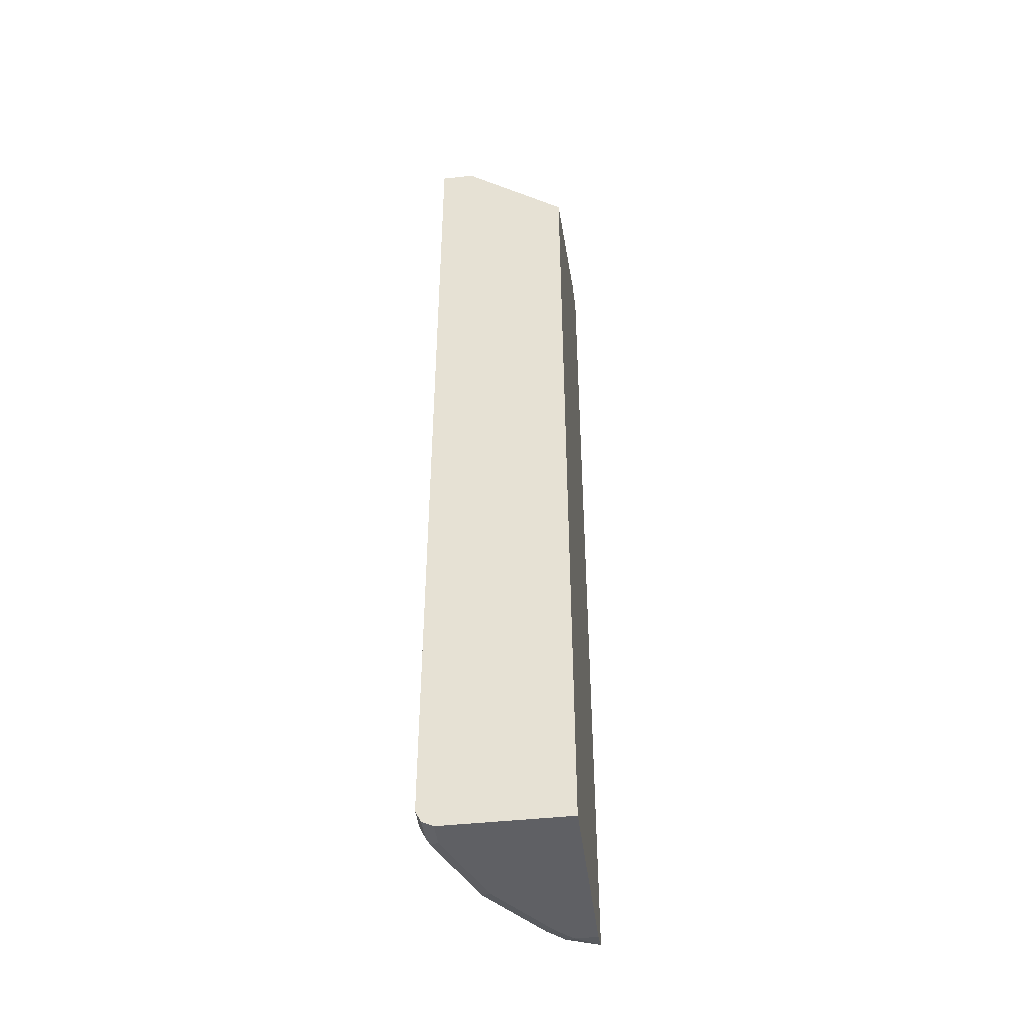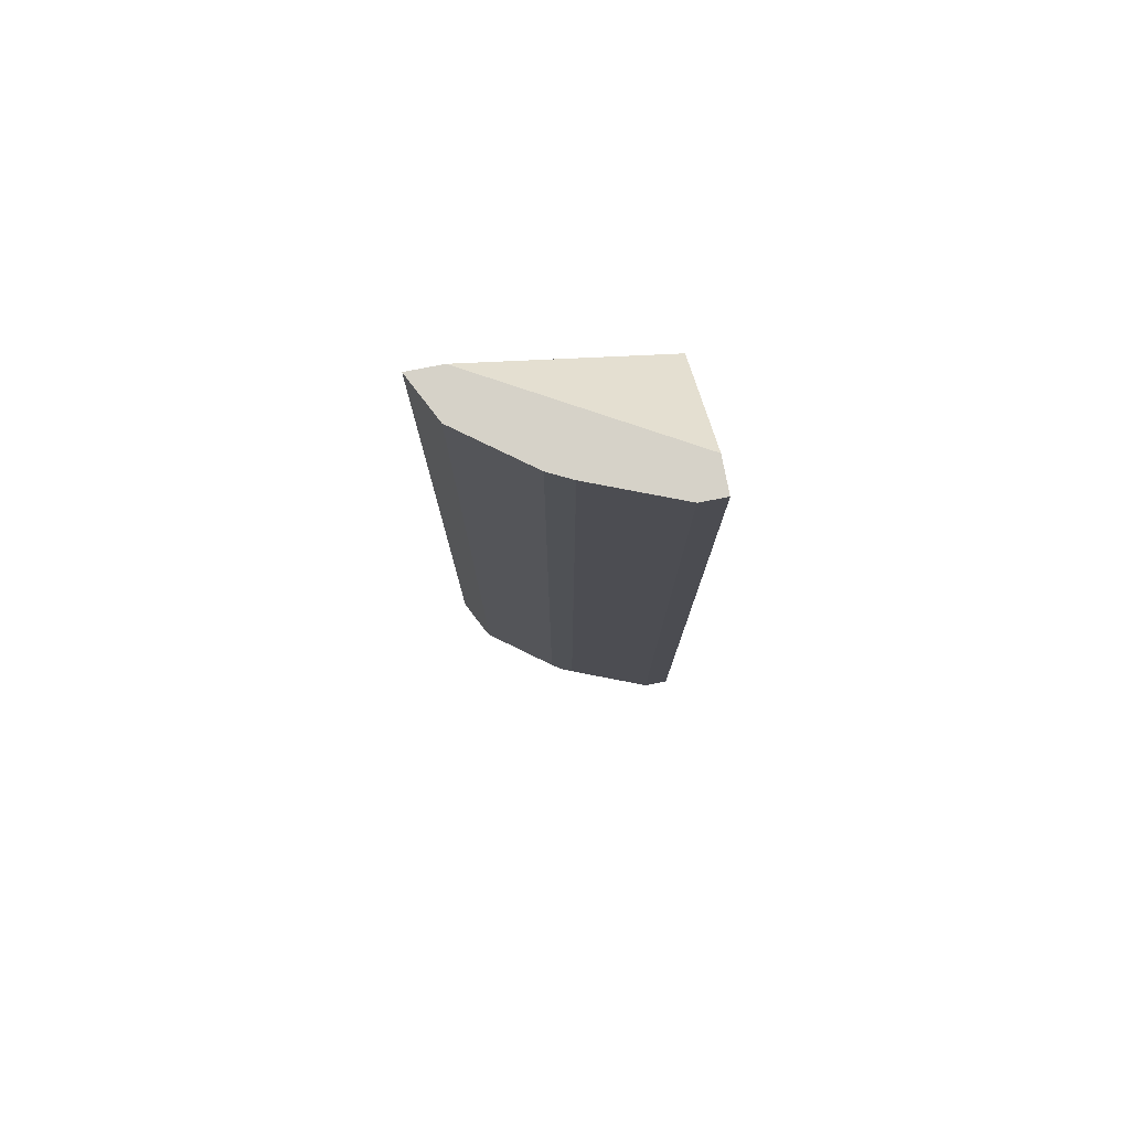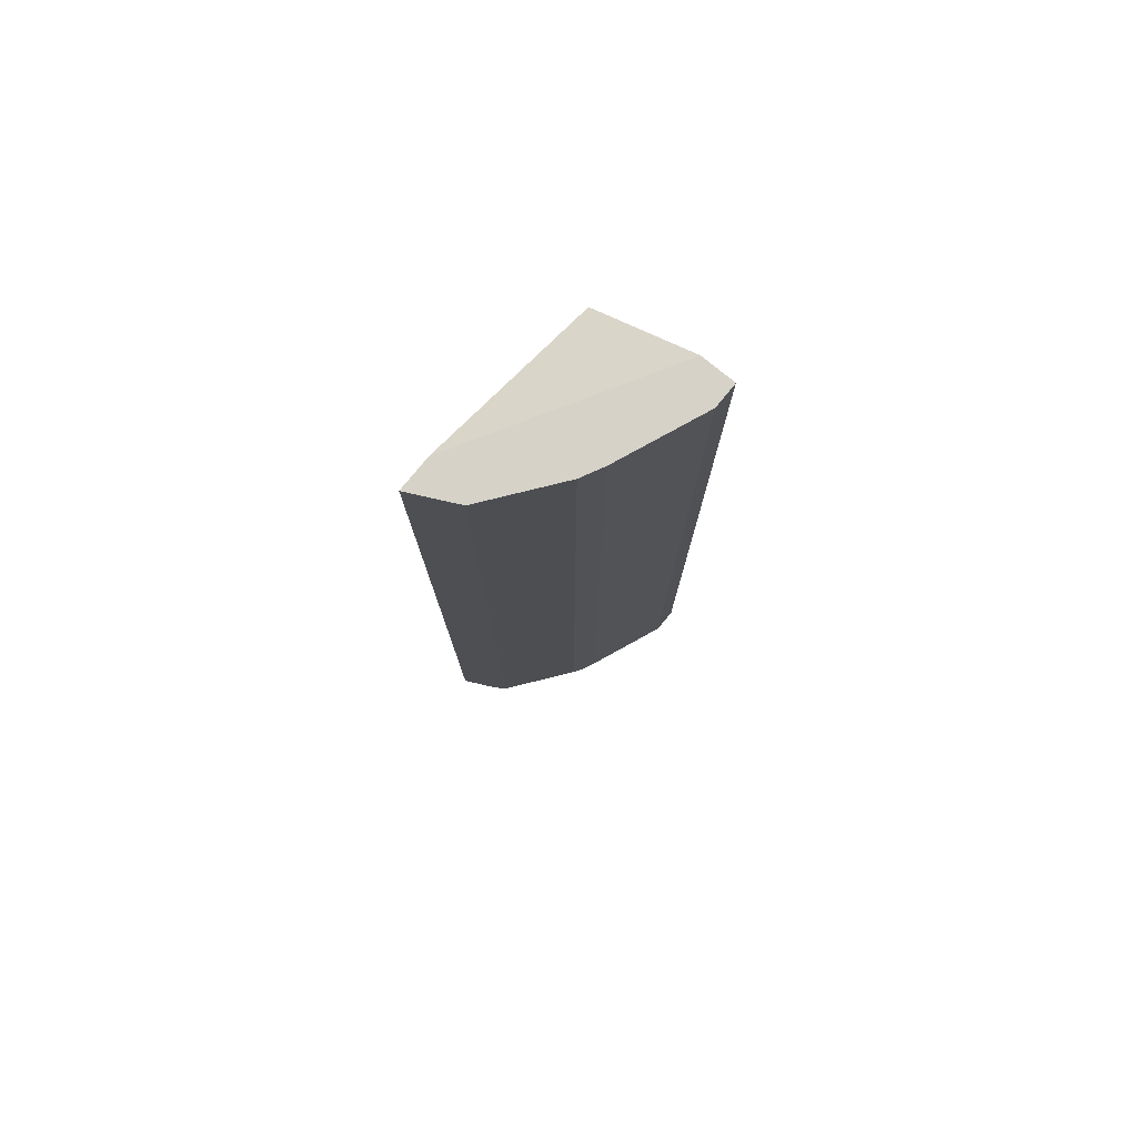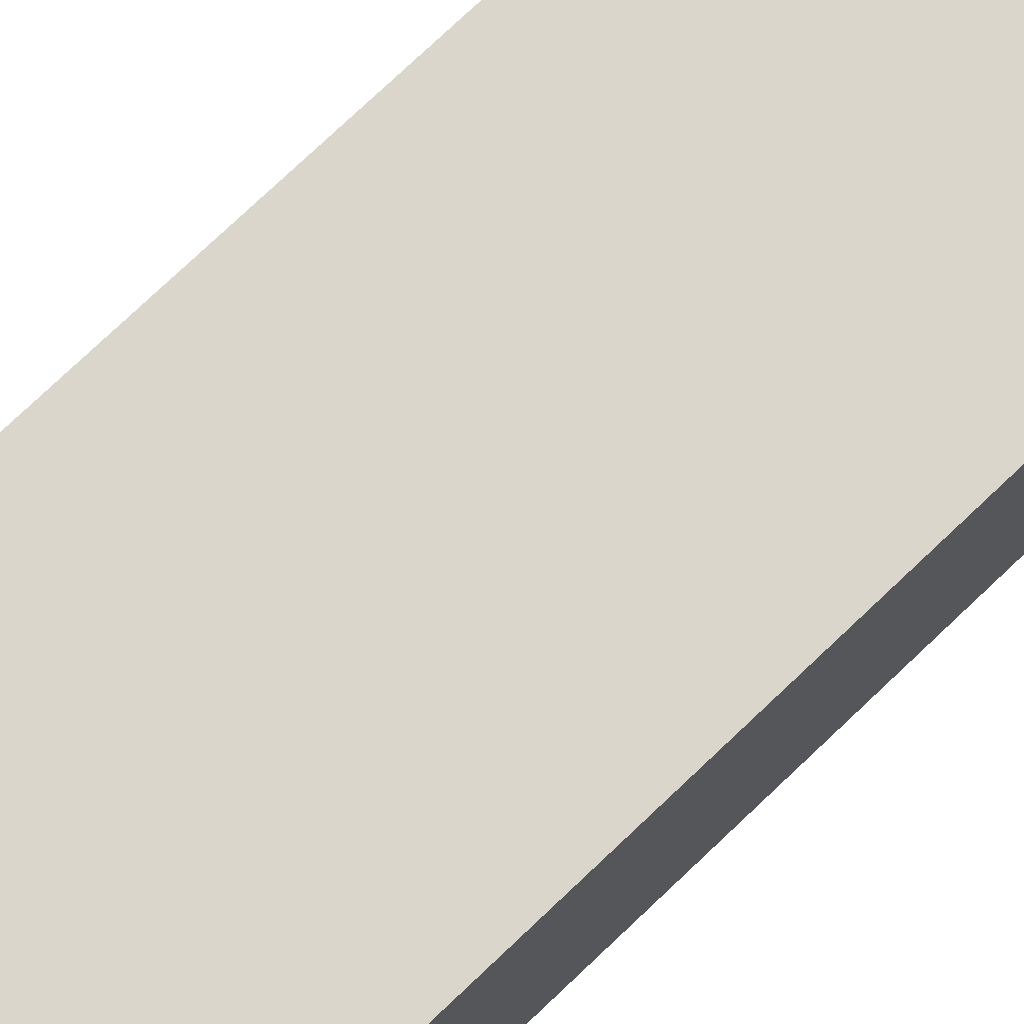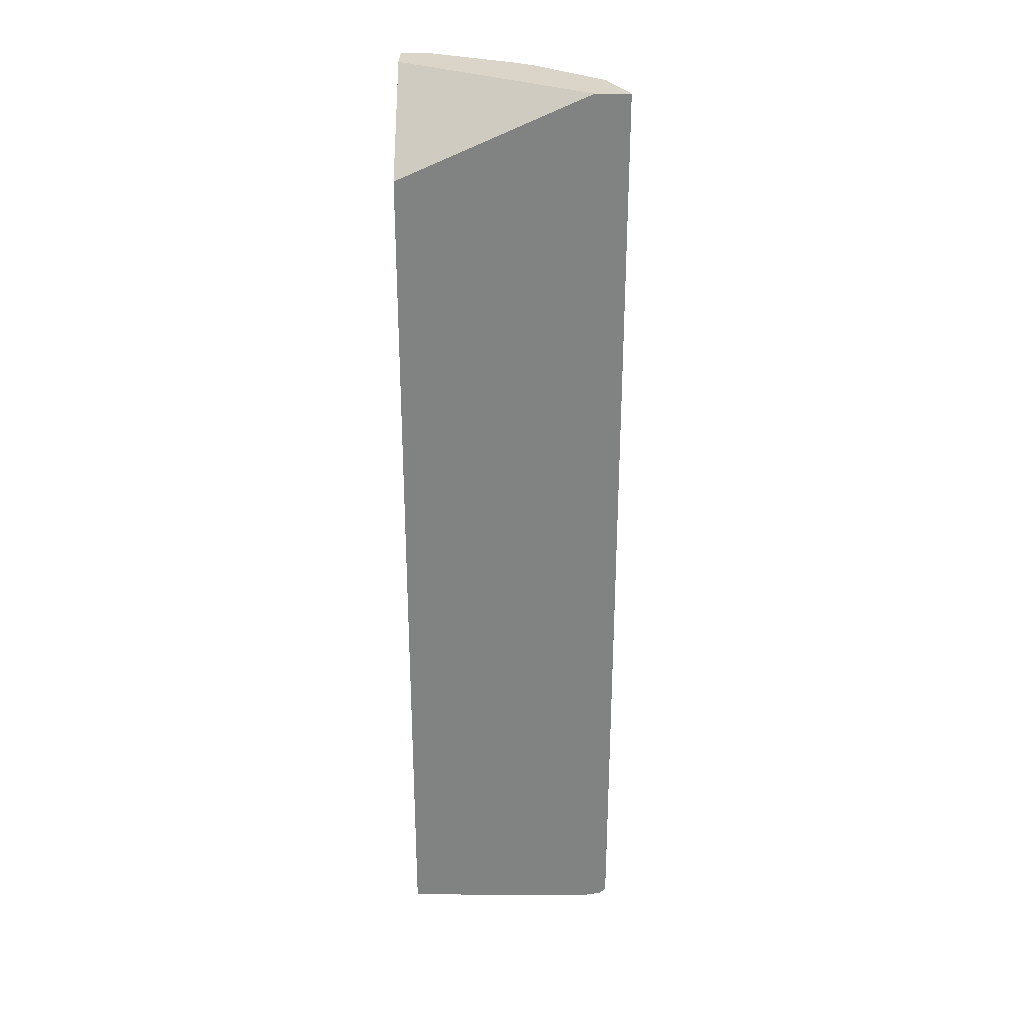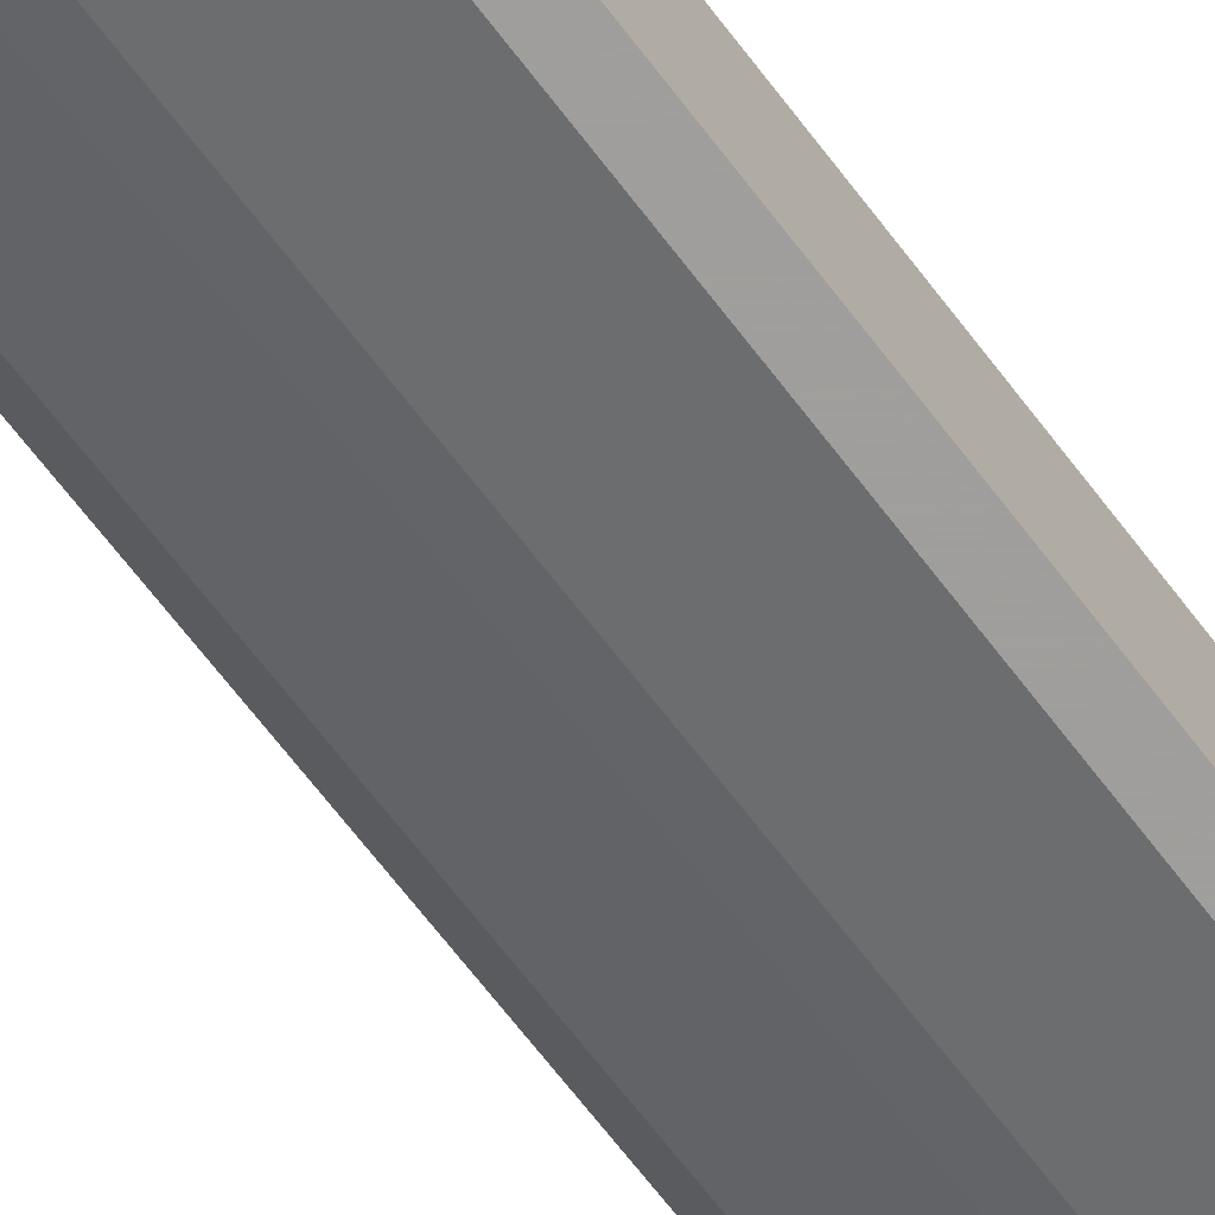
<metadata>
{"format":"obj","ext":"obj","renderer":"f3d","projection":"perspective","resolution":1024,"background":"white","views":[{"elev":-44.8,"azim":-82.8,"up":"+Y"},{"elev":78.3,"azim":169.1,"up":"+Y"},{"elev":78.3,"azim":129.3,"up":"+Y"},{"elev":73.9,"azim":-133.8,"up":"+Z"},{"elev":29.3,"azim":0.7,"up":"+Y"},{"elev":-71.1,"azim":-142.1,"up":"+Z"}]}
</metadata>
<code>
v 0.2375 0.2068 -0.2752
v 0.2256 0.2068 -0.299
v 0.2 0.2068 -0.2752
v 0.2375 -0.8501 -0.2752
v 0.2126 0.2068 -0.3251
v 0.2126 -0.8377 -0.3251
v -0.009158 0.2068 -0.3938
v -0.009158 0.1125 -0.2752
v 0.2374 -0.8503 -0.2752
v 0.2157 -0.858 -0.3095
v 0.2188 -0.8502 -0.3126
v 0.1375 0.2068 -0.3814
v 0.2 -0.8502 -0.3314
v 0.1375 -0.8377 -0.3814
v -0.009158 0.2068 -0.4314
v -0.009158 -0.8627 -0.2752
v 0.2312 -0.8572 -0.2752
v 0.2063 -0.8627 -0.3001
v 0.1969 -0.858 -0.3282
v 0.1131 0.2068 -0.3936
v 0.125 -0.8502 -0.3876
v 0.1219 -0.858 -0.3845
v 0.1125 -0.8439 -0.3938
v 0.01876 0.2068 -0.4314
v -0.009158 -0.8439 -0.4314
v -0.009158 -0.8627 -0.4126
v 0.2063 -0.8627 -0.2752
v 0.1875 -0.8627 -0.3188
v 0.1125 0.2068 -0.3938
v 0.03126 -0.8502 -0.4251
v 0.1125 -0.8627 -0.3751
v 0.02815 -0.858 -0.422
v 0.01876 -0.8439 -0.4314
v -0.009158 -0.8501 -0.4283
v 0.01876 -0.8627 -0.4126
v -0.009158 -0.8565 -0.4251
v 0.01876 -0.8565 -0.4251
f 1 2 5
f 17 27 18
f 16 18 27
f 16 28 18
f 16 31 28
f 16 35 31
f 16 26 35
f 19 28 31
f 15 33 25
f 14 23 20
f 14 21 23
f 13 22 21
f 13 19 22
f 13 21 14
f 12 14 20
f 15 24 33
f 10 13 11
f 19 31 22
f 21 30 23
f 34 37 36
f 32 35 37
f 31 35 32
f 30 37 33
f 30 32 37
f 26 37 35
f 20 23 29
f 26 36 37
f 23 24 29
f 23 33 24
f 23 30 33
f 22 32 30
f 22 31 32
f 21 22 30
f 25 33 34
f 10 19 13
f 33 37 34
f 10 18 28
f 1 4 2
f 1 9 4
f 1 17 9
f 1 27 17
f 1 16 27
f 1 8 16
f 2 4 6
f 1 3 8
f 1 15 7
f 1 24 15
f 1 29 24
f 1 20 29
f 1 12 20
f 10 28 19
f 1 7 3
f 2 6 5
f 1 5 12
f 4 9 10
f 3 7 8
f 10 17 18
f 9 17 10
f 7 16 8
f 7 26 16
f 7 34 36
f 7 25 34
f 7 36 26
f 6 13 14
f 6 11 13
f 5 14 12
f 5 6 14
f 4 11 6
f 4 10 11
f 7 15 25

</code>
